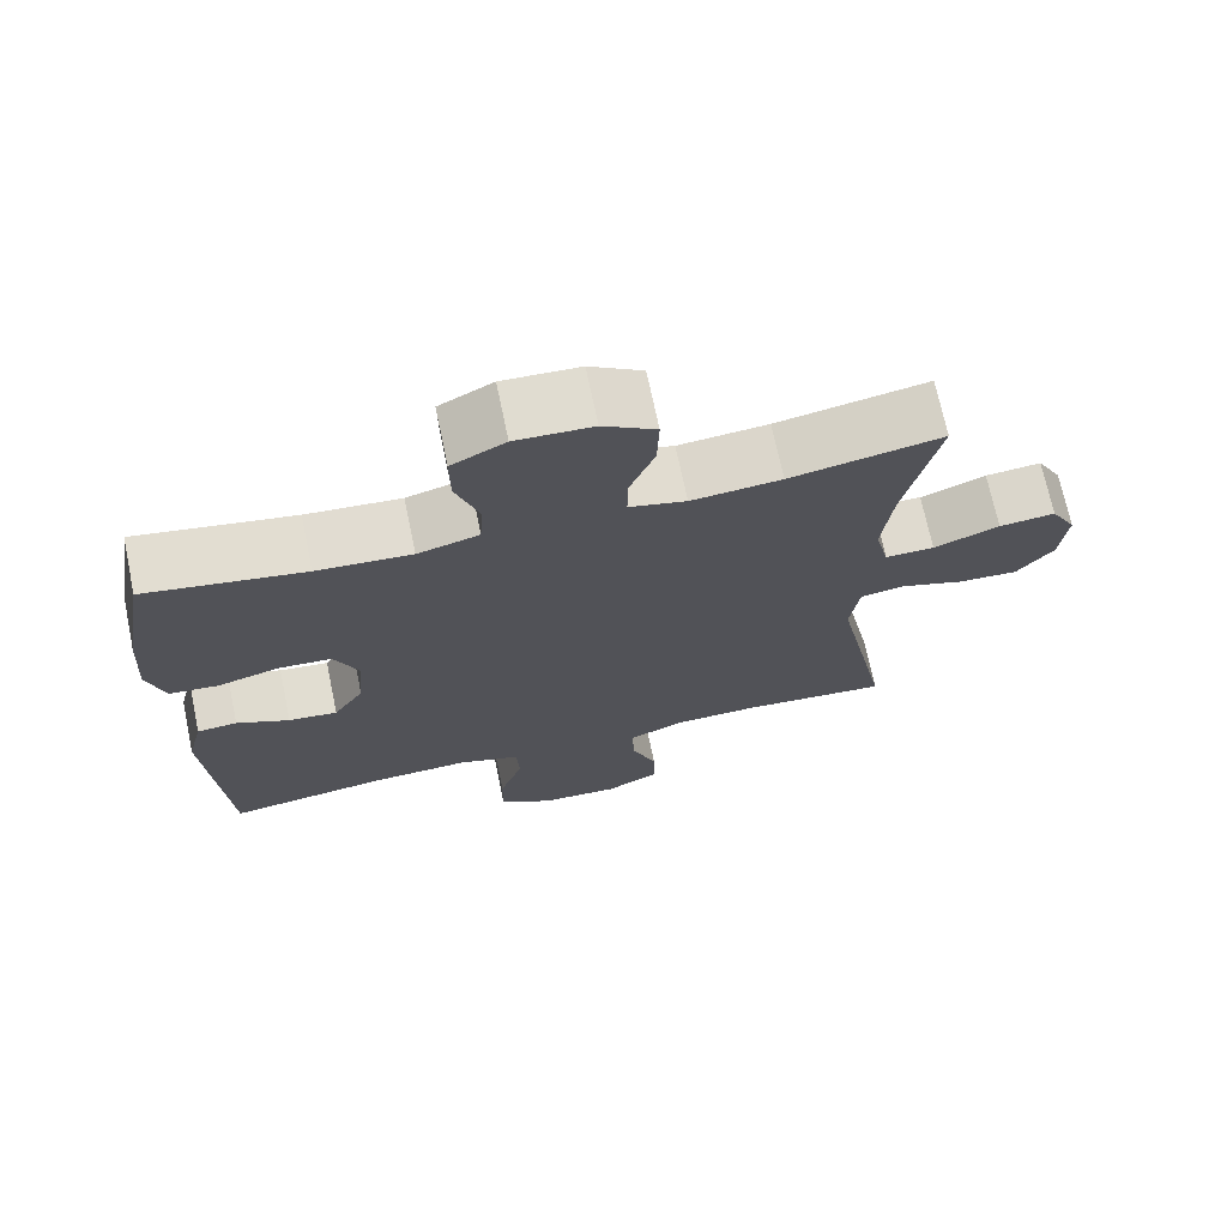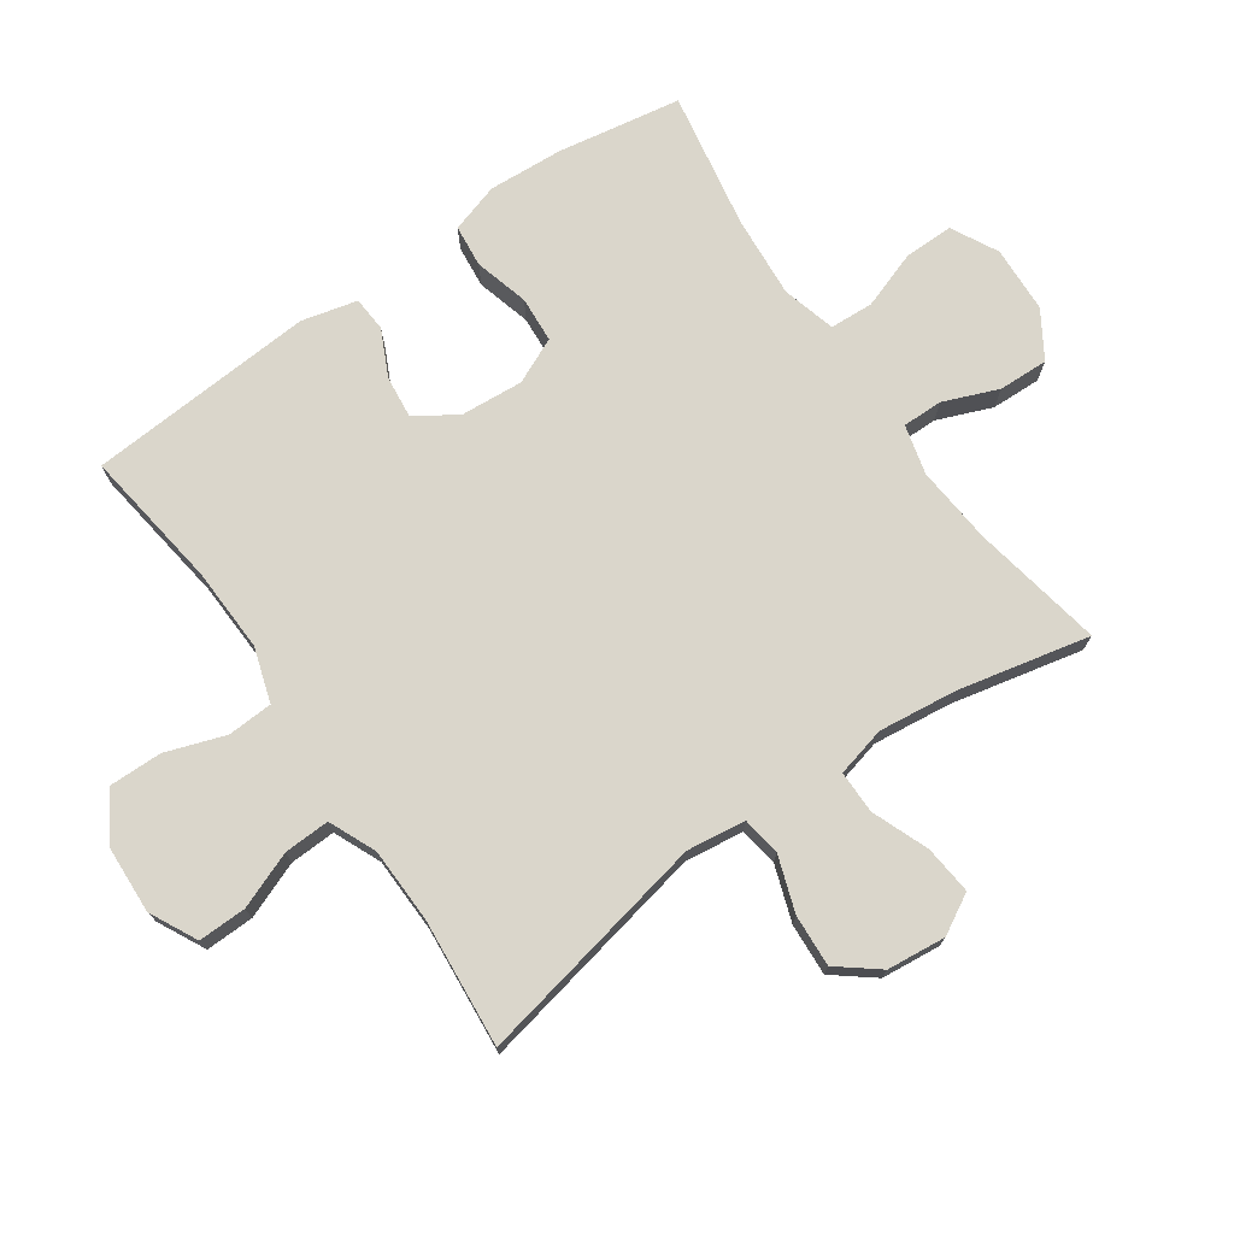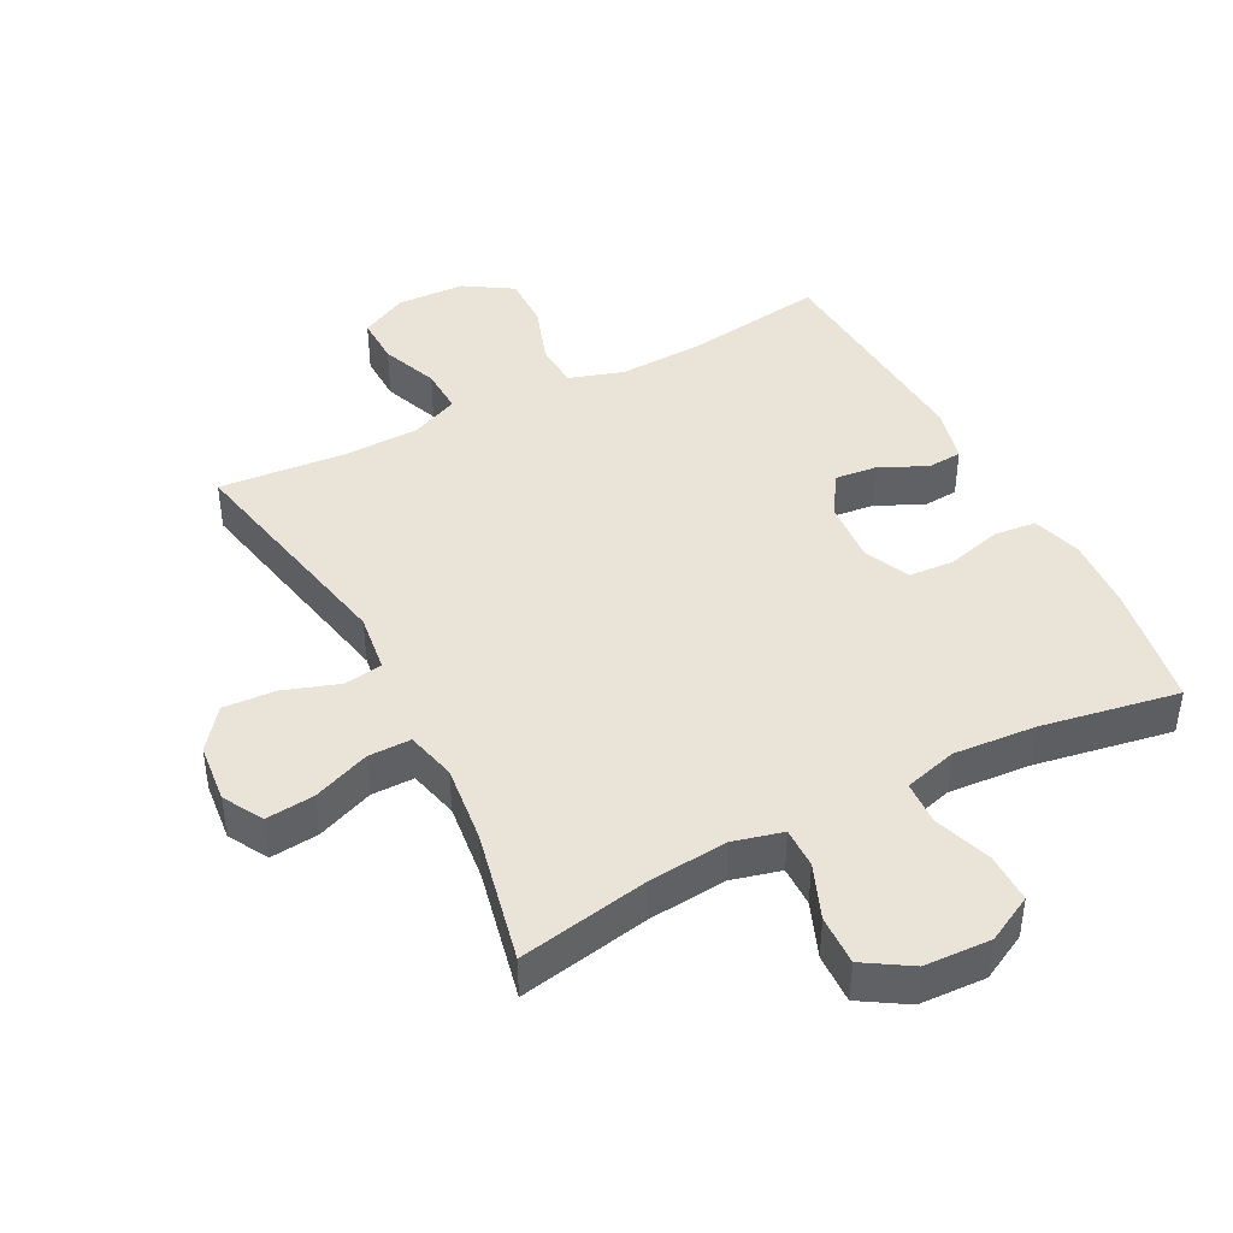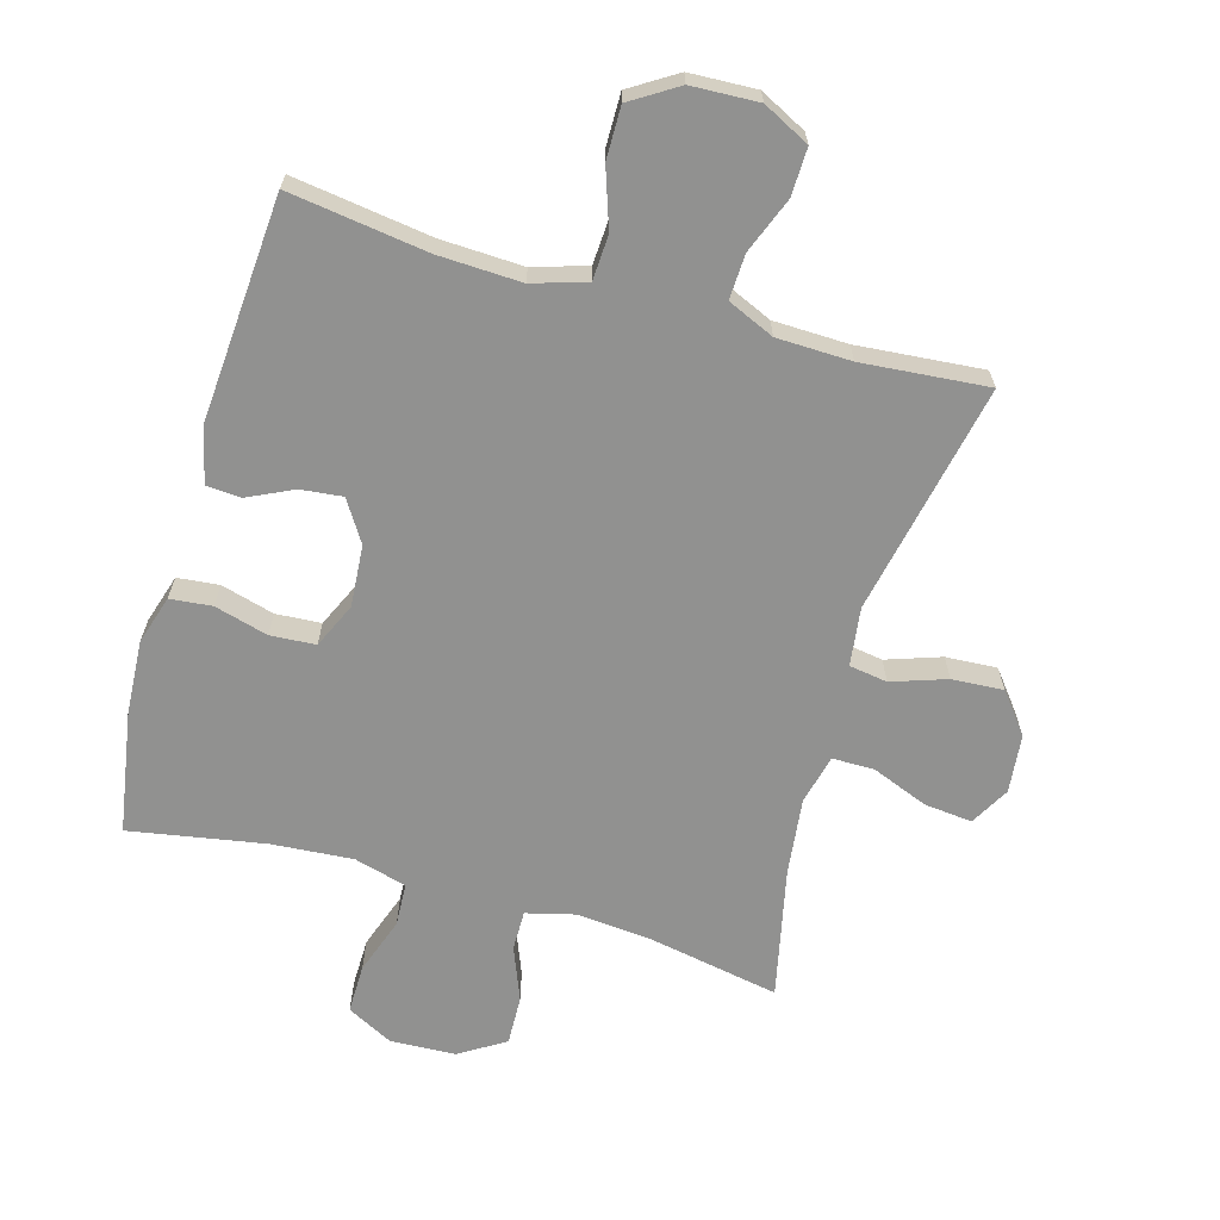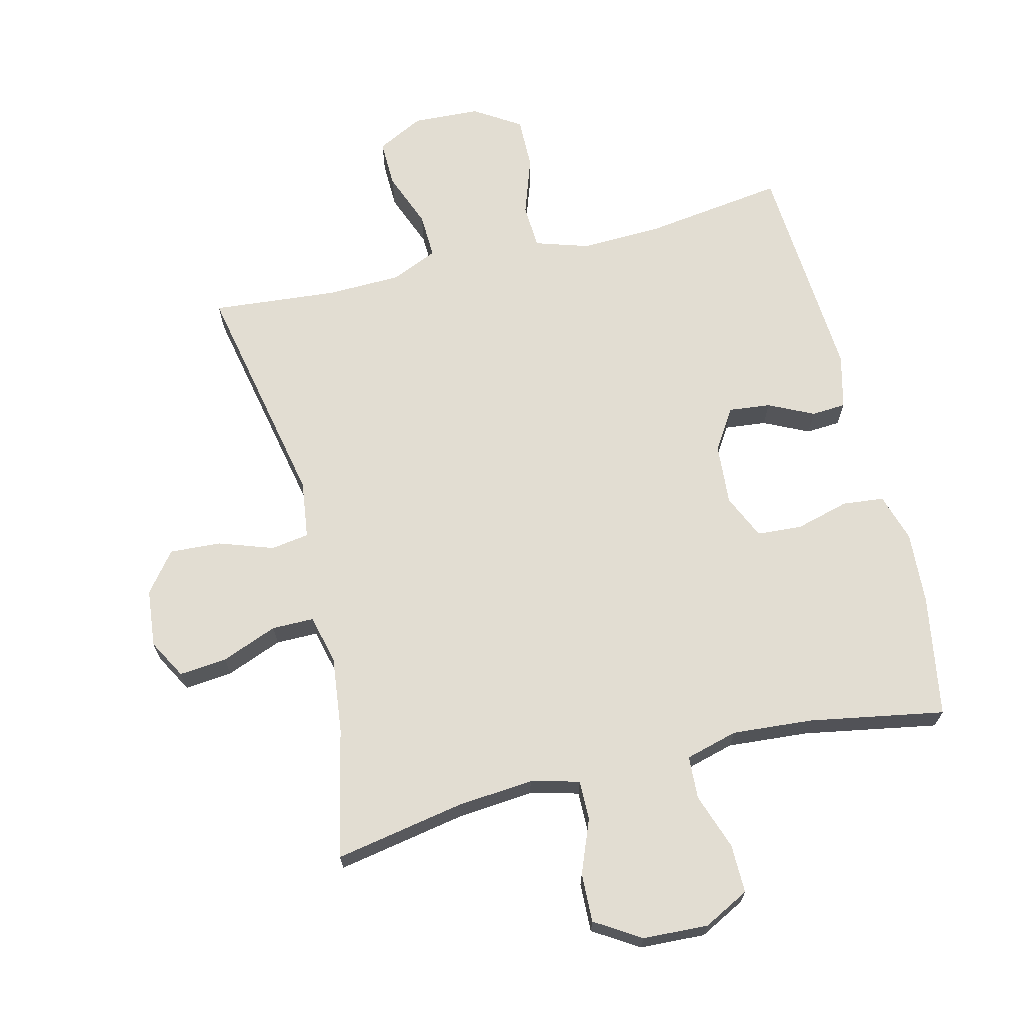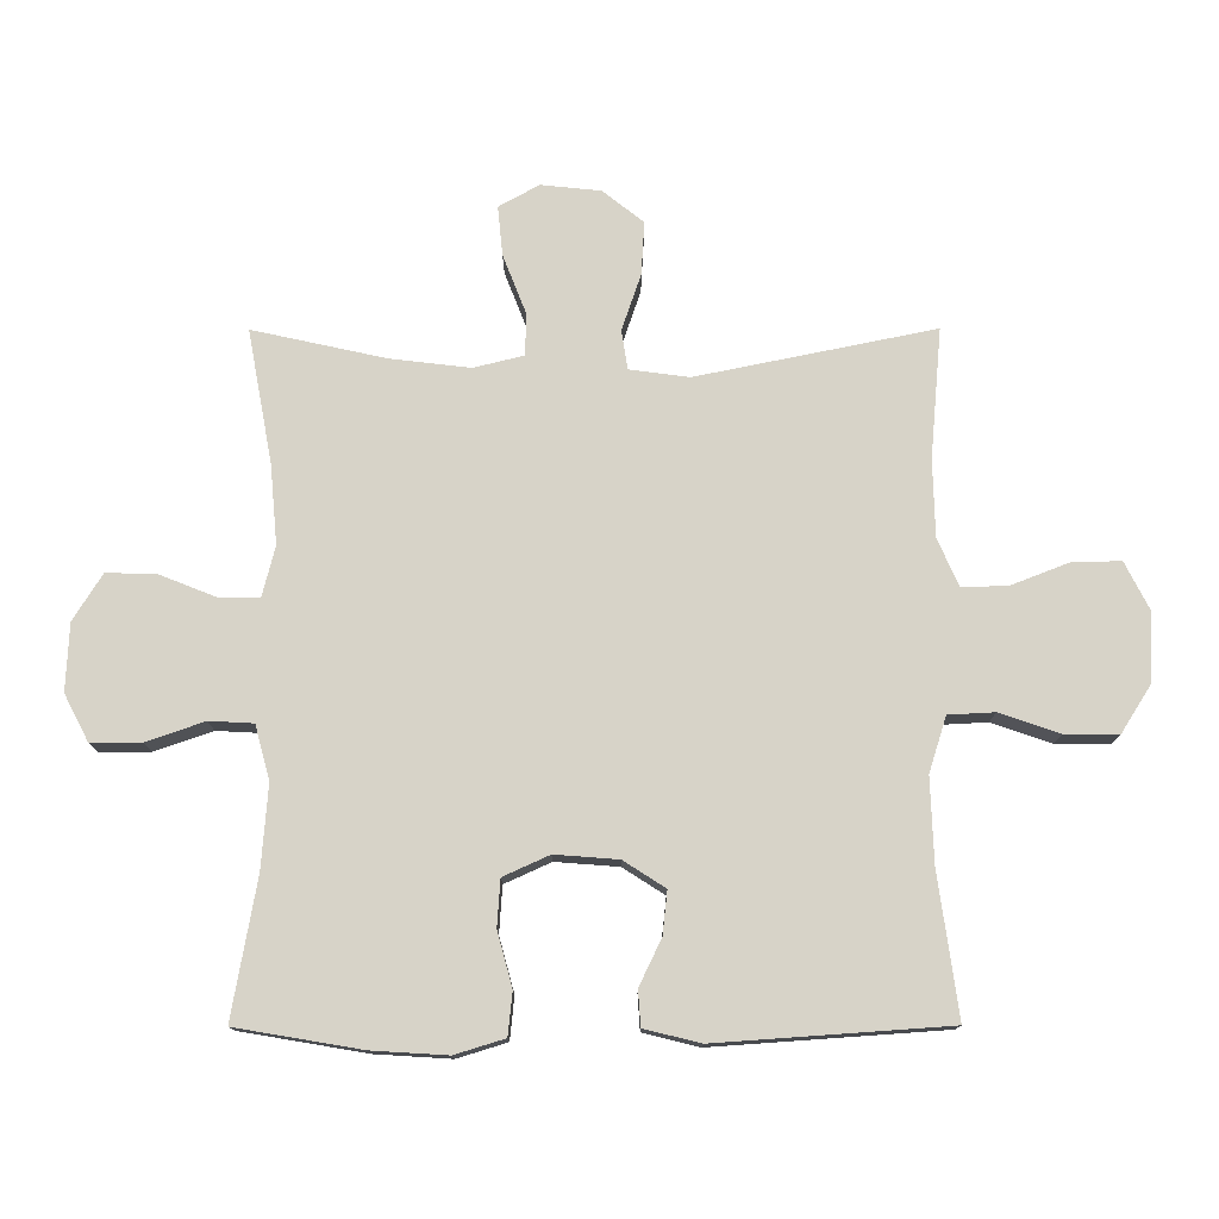
<metadata>
{"format":"obj","ext":"obj","renderer":"f3d","projection":"perspective","resolution":1024,"background":"white","views":[{"elev":70.8,"azim":168.2,"up":"+Z"},{"elev":73.8,"azim":-124.8,"up":"+Y"},{"elev":43.4,"azim":-27.5,"up":"+Y"},{"elev":-66.0,"azim":163.9,"up":"+Y"},{"elev":68.2,"azim":-13.8,"up":"+Y"},{"elev":76.8,"azim":89.9,"up":"+Y"}]}
</metadata>
<code>
o path8106
v -0.2821 0.0375 -0.4744
v -0.1655 0.0375 -0.4772
v -0.09256 0.0375 -0.509
v -0.09527 0.0375 -0.5796
v -0.1292 0.0375 -0.667
v -0.1308 0.0375 -0.7414
v -0.05785 0.0375 -0.7783
v 0.04712 0.0375 -0.7732
v 0.1202 0.0375 -0.727
v 0.119 0.0375 -0.6453
v 0.08751 0.0375 -0.554
v 0.09119 0.0375 -0.4839
v 0.1754 0.0375 -0.4572
v 0.3052 0.0375 -0.462
v 0.5225 0.0375 -0.492
v 0.5468 0.0375 -0.1394
v 0.5257 0.0375 -0.05374
v 0.4717 0.0375 -0.05014
v 0.4007 0.0375 -0.08418
v 0.335 0.0375 -0.09134
v 0.2942 0.0375 -0.02766
v 0.2869 0.0375 0.06871
v 0.3188 0.0375 0.139
v 0.3895 0.0375 0.1439
v 0.4734 0.0375 0.1212
v 0.5387 0.0375 0.128
v 0.562 0.0375 0.204
v 0.5549 0.0375 0.3188
v 0.5225 0.0375 0.5099
v 0.3105 0.0375 0.4721
v 0.1838 0.0375 0.4622
v 0.1016 0.0375 0.4845
v 0.09801 0.0375 0.5518
v 0.1286 0.0375 0.6403
v 0.1294 0.0375 0.7167
v 0.05755 0.0375 0.7541
v -0.0453 0.0375 0.7491
v -0.1163 0.0375 0.7046
v -0.1137 0.0375 0.6279
v -0.08015 0.0375 0.5437
v -0.07935 0.0375 0.4814
v -0.1557 0.0375 0.4618
v -0.2761 0.0375 0.4725
v -0.4792 0.0375 0.5099
v -0.4345 0.0375 0.3066
v -0.4203 0.0375 0.1858
v -0.4392 0.0375 0.1088
v -0.5051 0.0375 0.1088
v -0.5929 0.0375 0.1432
v -0.6681 0.0375 0.1505
v -0.7022 0.0375 0.08927
v -0.6928 0.0375 -0.001871
v -0.6435 0.0375 -0.0642
v -0.5629 0.0375 -0.05931
v -0.4772 0.0375 -0.02993
v -0.4176 0.0375 -0.03908
v -0.4056 0.0375 -0.1299
v -0.4792 0.0375 -0.492
v -0.2821 -0.0375 -0.4744
v -0.1655 -0.0375 -0.4772
v -0.09256 -0.0375 -0.509
v -0.09527 -0.0375 -0.5796
v -0.1292 -0.0375 -0.667
v -0.1308 -0.0375 -0.7414
v -0.05785 -0.0375 -0.7783
v 0.04712 -0.0375 -0.7732
v 0.1202 -0.0375 -0.727
v 0.119 -0.0375 -0.6453
v 0.08751 -0.0375 -0.554
v 0.09119 -0.0375 -0.4839
v 0.1754 -0.0375 -0.4572
v 0.3052 -0.0375 -0.462
v 0.5225 -0.0375 -0.492
v 0.5468 -0.0375 -0.1394
v 0.5257 -0.0375 -0.05374
v 0.4717 -0.0375 -0.05014
v 0.4007 -0.0375 -0.08418
v 0.335 -0.0375 -0.09134
v 0.2942 -0.0375 -0.02766
v 0.2869 -0.0375 0.06871
v 0.3188 -0.0375 0.139
v 0.3895 -0.0375 0.1439
v 0.4734 -0.0375 0.1212
v 0.5387 -0.0375 0.128
v 0.562 -0.0375 0.204
v 0.5549 -0.0375 0.3188
v 0.5225 -0.0375 0.5099
v 0.3105 -0.0375 0.4721
v 0.1838 -0.0375 0.4622
v 0.1016 -0.0375 0.4845
v 0.09801 -0.0375 0.5518
v 0.1286 -0.0375 0.6403
v 0.1294 -0.0375 0.7167
v 0.05755 -0.0375 0.7541
v -0.0453 -0.0375 0.7491
v -0.1163 -0.0375 0.7046
v -0.1137 -0.0375 0.6279
v -0.08015 -0.0375 0.5437
v -0.07935 -0.0375 0.4814
v -0.1557 -0.0375 0.4618
v -0.2761 -0.0375 0.4725
v -0.4792 -0.0375 0.5099
v -0.4345 -0.0375 0.3066
v -0.4203 -0.0375 0.1858
v -0.4392 -0.0375 0.1088
v -0.5051 -0.0375 0.1088
v -0.5929 -0.0375 0.1432
v -0.6681 -0.0375 0.1505
v -0.7022 -0.0375 0.08927
v -0.6928 -0.0375 -0.001871
v -0.6435 -0.0375 -0.0642
v -0.5629 -0.0375 -0.05931
v -0.4772 -0.0375 -0.02993
v -0.4176 -0.0375 -0.03908
v -0.4056 -0.0375 -0.1299
v -0.4792 -0.0375 -0.492
v -0.6681 0.0375 0.1505
v -0.6681 0.0375 0.1505
v -0.7022 0.0375 0.08927
v -0.6928 0.0375 -0.001871
v -0.6435 0.0375 -0.0642
v -0.5929 0.0375 0.1432
v -0.5629 0.0375 -0.05931
v -0.5051 0.0375 0.1088
v -0.4772 0.0375 -0.02993
v -0.4392 0.0375 0.1088
v -0.4392 0.0375 0.1088
v -0.4176 0.0375 -0.03908
v -0.4176 0.0375 -0.03908
v -0.4792 0.0375 0.5099
v -0.4792 0.0375 0.5099
v -0.4345 0.0375 0.3066
v -0.4203 0.0375 0.1858
v -0.4056 0.0375 -0.1299
v -0.4792 0.0375 -0.492
v -0.4792 0.0375 -0.492
v -0.2821 0.0375 -0.4744
v -0.2761 0.0375 0.4725
v -0.1655 0.0375 -0.4772
v -0.1557 0.0375 0.4618
v -0.09256 0.0375 -0.509
v -0.09256 0.0375 -0.509
v -0.07935 0.0375 0.4814
v -0.07935 0.0375 0.4814
v -0.1292 0.0375 -0.667
v -0.1308 0.0375 -0.7414
v -0.1308 0.0375 -0.7414
v -0.05785 0.0375 -0.7783
v -0.09527 0.0375 -0.5796
v -0.0453 0.0375 0.7491
v -0.1163 0.0375 0.7046
v -0.1137 0.0375 0.6279
v -0.08015 0.0375 0.5437
v 0.04712 0.0375 -0.7732
v 0.05755 0.0375 0.7541
v 0.1202 0.0375 -0.727
v 0.1294 0.0375 0.7167
v 0.1294 0.0375 0.7167
v 0.08751 0.0375 -0.554
v 0.09119 0.0375 -0.4839
v 0.09119 0.0375 -0.4839
v 0.119 0.0375 -0.6453
v 0.1016 0.0375 0.4845
v 0.1016 0.0375 0.4845
v 0.09801 0.0375 0.5518
v 0.1754 0.0375 -0.4572
v 0.1286 0.0375 0.6403
v 0.1838 0.0375 0.4622
v 0.3052 0.0375 -0.462
v 0.3105 0.0375 0.4721
v 0.2869 0.0375 0.06871
v 0.3188 0.0375 0.139
v 0.3188 0.0375 0.139
v 0.2942 0.0375 -0.02766
v 0.335 0.0375 -0.09134
v 0.335 0.0375 -0.09134
v 0.3895 0.0375 0.1439
v 0.4007 0.0375 -0.08418
v 0.4734 0.0375 0.1212
v 0.4717 0.0375 -0.05014
v 0.5225 0.0375 0.5099
v 0.5225 0.0375 0.5099
v 0.5257 0.0375 -0.05374
v 0.5257 0.0375 -0.05374
v 0.5387 0.0375 0.128
v 0.5387 0.0375 0.128
v 0.5225 0.0375 -0.492
v 0.5225 0.0375 -0.492
v 0.5468 0.0375 -0.1394
v 0.5549 0.0375 0.3188
v 0.562 0.0375 0.204
v -0.6681 -0.0375 0.1505
v -0.6681 -0.0375 0.1505
v -0.7022 -0.0375 0.08927
v -0.6928 -0.0375 -0.001871
v -0.6435 -0.0375 -0.0642
v -0.5929 -0.0375 0.1432
v -0.5629 -0.0375 -0.05931
v -0.5051 -0.0375 0.1088
v -0.4772 -0.0375 -0.02993
v -0.4392 -0.0375 0.1088
v -0.4392 -0.0375 0.1088
v -0.4176 -0.0375 -0.03908
v -0.4176 -0.0375 -0.03908
v -0.4792 -0.0375 0.5099
v -0.4792 -0.0375 0.5099
v -0.4345 -0.0375 0.3066
v -0.4203 -0.0375 0.1858
v -0.4056 -0.0375 -0.1299
v -0.4792 -0.0375 -0.492
v -0.4792 -0.0375 -0.492
v -0.2821 -0.0375 -0.4744
v -0.2761 -0.0375 0.4725
v -0.1655 -0.0375 -0.4772
v -0.1557 -0.0375 0.4618
v -0.09256 -0.0375 -0.509
v -0.09256 -0.0375 -0.509
v -0.07935 -0.0375 0.4814
v -0.07935 -0.0375 0.4814
v -0.1292 -0.0375 -0.667
v -0.1308 -0.0375 -0.7414
v -0.1308 -0.0375 -0.7414
v -0.05785 -0.0375 -0.7783
v -0.09527 -0.0375 -0.5796
v -0.0453 -0.0375 0.7491
v -0.1163 -0.0375 0.7046
v -0.1137 -0.0375 0.6279
v -0.08015 -0.0375 0.5437
v 0.04712 -0.0375 -0.7732
v 0.05755 -0.0375 0.7541
v 0.1202 -0.0375 -0.727
v 0.1294 -0.0375 0.7167
v 0.1294 -0.0375 0.7167
v 0.08751 -0.0375 -0.554
v 0.09119 -0.0375 -0.4839
v 0.09119 -0.0375 -0.4839
v 0.119 -0.0375 -0.6453
v 0.1016 -0.0375 0.4845
v 0.1016 -0.0375 0.4845
v 0.09801 -0.0375 0.5518
v 0.1754 -0.0375 -0.4572
v 0.1286 -0.0375 0.6403
v 0.1838 -0.0375 0.4622
v 0.3052 -0.0375 -0.462
v 0.3105 -0.0375 0.4721
v 0.2869 -0.0375 0.06871
v 0.3188 -0.0375 0.139
v 0.3188 -0.0375 0.139
v 0.2942 -0.0375 -0.02766
v 0.335 -0.0375 -0.09134
v 0.335 -0.0375 -0.09134
v 0.3895 -0.0375 0.1439
v 0.4007 -0.0375 -0.08418
v 0.4734 -0.0375 0.1212
v 0.4717 -0.0375 -0.05014
v 0.5225 -0.0375 0.5099
v 0.5225 -0.0375 0.5099
v 0.5257 -0.0375 -0.05374
v 0.5257 -0.0375 -0.05374
v 0.5387 -0.0375 0.128
v 0.5387 -0.0375 0.128
v 0.5225 -0.0375 -0.492
v 0.5225 -0.0375 -0.492
v 0.5468 -0.0375 -0.1394
v 0.5549 -0.0375 0.3188
v 0.562 -0.0375 0.204
f 220 229 224
f 209 249 203
f 244 250 241
f 252 245 247
f 228 240 227
f 245 243 247
f 265 252 266
f 238 240 218
f 214 209 212
f 242 227 240
f 203 208 201
f 241 250 249
f 207 215 213
f 245 252 265
f 253 264 255
f 235 216 234
f 194 197 192
f 200 199 198
f 229 220 223
f 264 244 262
f 225 242 230
f 234 224 237
f 195 197 194
f 255 264 258
f 238 218 246
f 223 220 221
f 198 197 195
f 232 230 242
f 225 227 242
f 203 201 200
f 198 195 196
f 207 213 205
f 214 249 209
f 227 225 226
f 218 240 228
f 224 234 216
f 244 253 250
f 208 215 207
f 246 218 215
f 243 238 247
f 246 215 208
f 235 249 214
f 212 209 210
f 241 249 235
f 247 238 246
f 256 245 265
f 201 199 200
f 237 224 229
f 246 208 203
f 260 266 254
f 254 266 252
f 264 253 244
f 235 214 216
f 237 229 231
f 249 246 203
f 199 197 198
f 118 51 109 193
f 51 52 110 109
f 52 53 111 110
f 49 50 108 107
f 53 54 112 111
f 48 49 107 106
f 54 55 113 112
f 127 48 106 202
f 55 129 204 113
f 131 45 103 206
f 46 47 105 104
f 45 46 104 103
f 57 136 211 115
f 56 57 115 114
f 58 1 59 116
f 43 44 102 101
f 1 2 60 59
f 42 43 101 100
f 2 142 217 60
f 144 42 100 219
f 5 147 222 63
f 6 7 65 64
f 4 5 63 62
f 37 38 96 95
f 38 39 97 96
f 39 40 98 97
f 3 4 62 61
f 40 41 99 98
f 7 8 66 65
f 36 37 95 94
f 8 9 67 66
f 158 36 94 233
f 11 161 236 69
f 10 11 69 68
f 9 10 68 67
f 164 33 91 239
f 12 13 71 70
f 34 35 93 92
f 33 34 92 91
f 31 32 90 89
f 13 14 72 71
f 30 31 89 88
f 22 173 248 80
f 21 22 80 79
f 176 21 79 251
f 23 24 82 81
f 19 20 78 77
f 24 25 83 82
f 18 19 77 76
f 182 30 88 257
f 184 18 76 259
f 25 186 261 83
f 14 188 263 72
f 16 17 75 74
f 15 16 74 73
f 28 29 87 86
f 27 28 86 85
f 26 27 85 84
f 145 149 154
f 134 128 174
f 169 166 175
f 177 172 170
f 153 152 165
f 170 172 168
f 190 191 177
f 163 143 165
f 139 137 134
f 167 165 152
f 128 126 133
f 166 174 175
f 132 138 140
f 170 190 177
f 178 180 189
f 160 159 141
f 119 117 122
f 125 123 124
f 154 148 145
f 189 187 169
f 150 155 167
f 159 162 149
f 120 119 122
f 180 183 189
f 163 171 143
f 148 146 145
f 123 120 122
f 157 167 155
f 150 167 152
f 128 125 126
f 123 121 120
f 132 130 138
f 139 134 174
f 152 151 150
f 143 153 165
f 149 141 159
f 169 175 178
f 133 132 140
f 171 140 143
f 168 172 163
f 171 133 140
f 160 139 174
f 137 135 134
f 166 160 174
f 172 171 163
f 181 190 170
f 126 125 124
f 162 154 149
f 171 128 133
f 185 179 191
f 179 177 191
f 189 169 178
f 160 141 139
f 162 156 154
f 174 128 171
f 124 123 122

</code>
